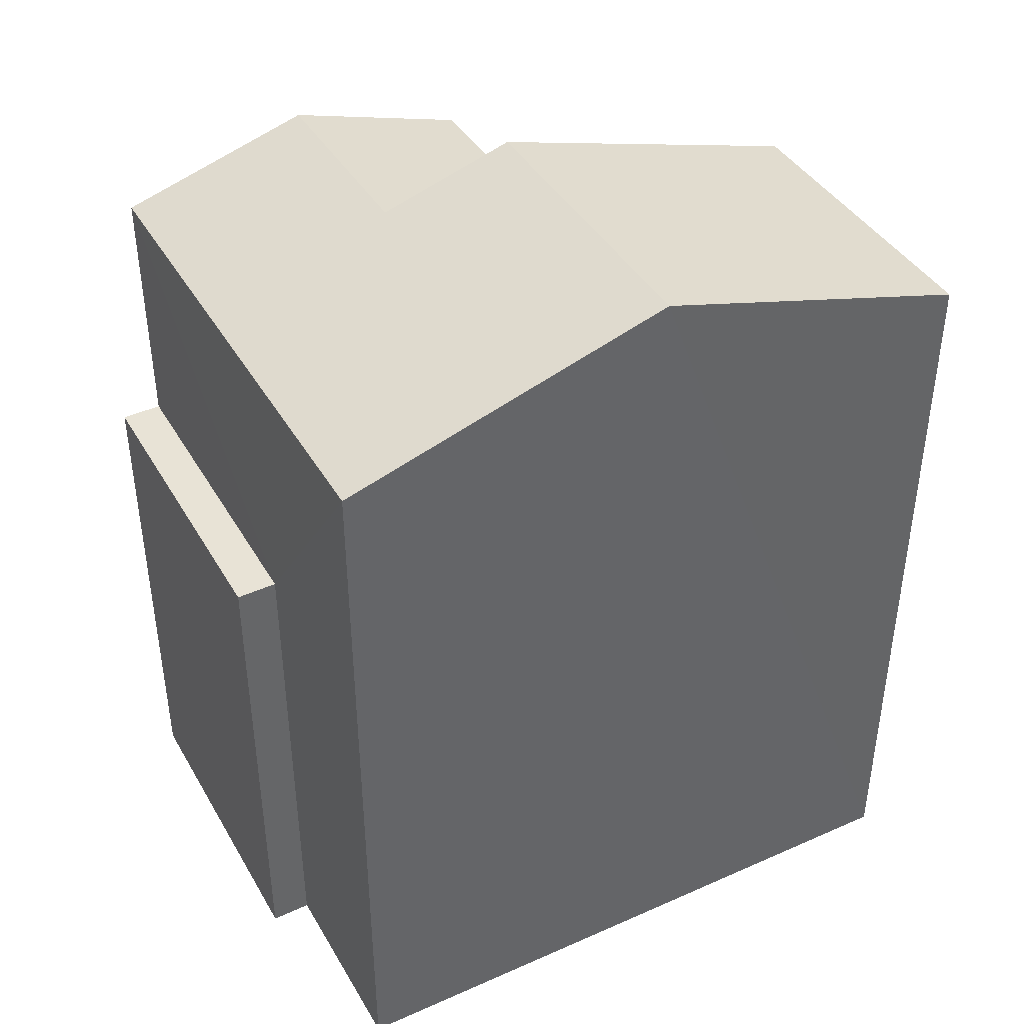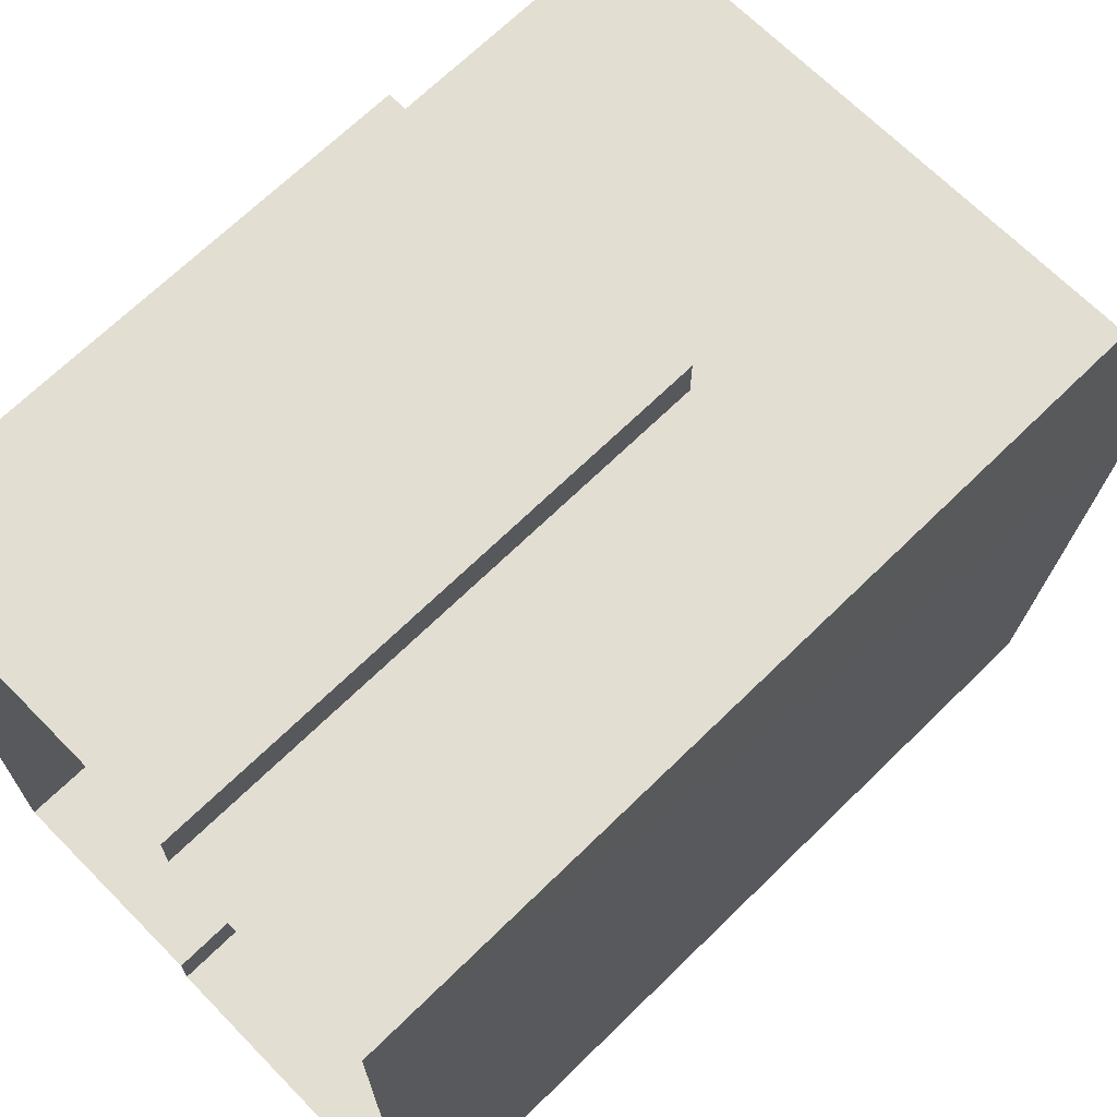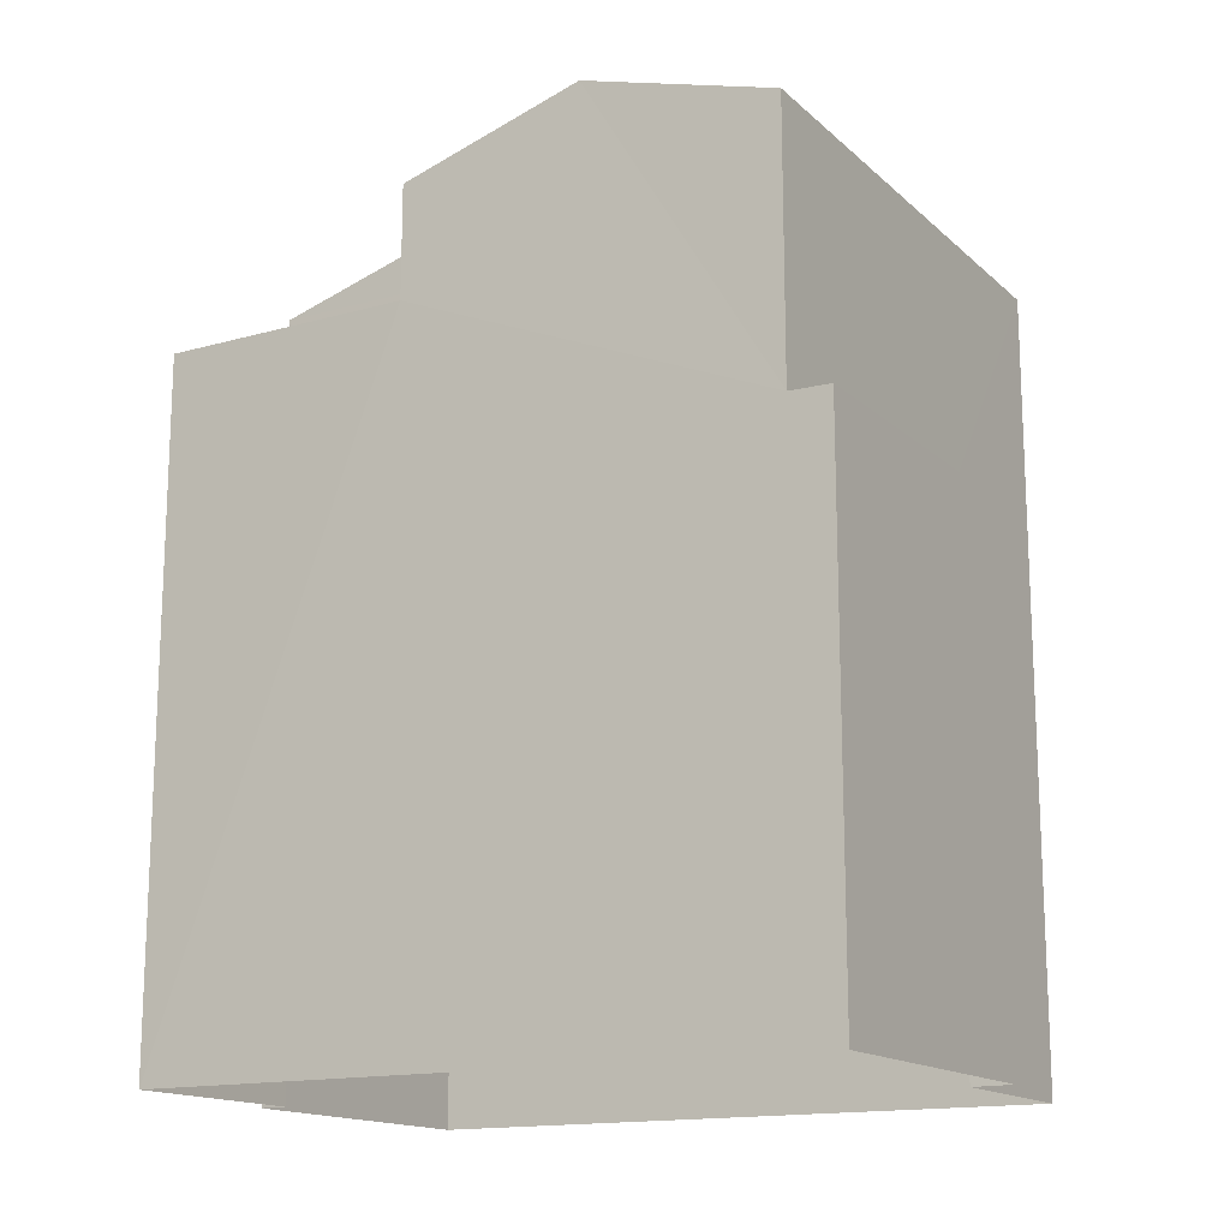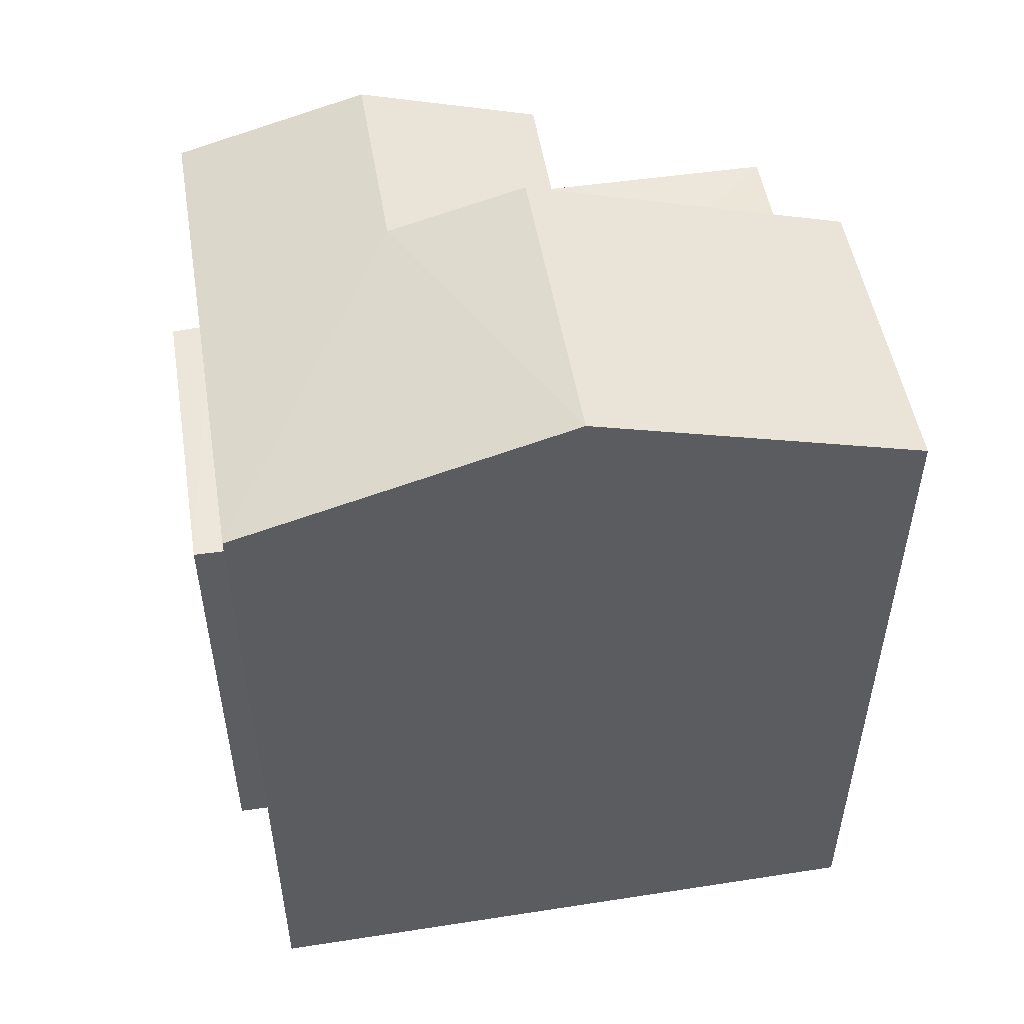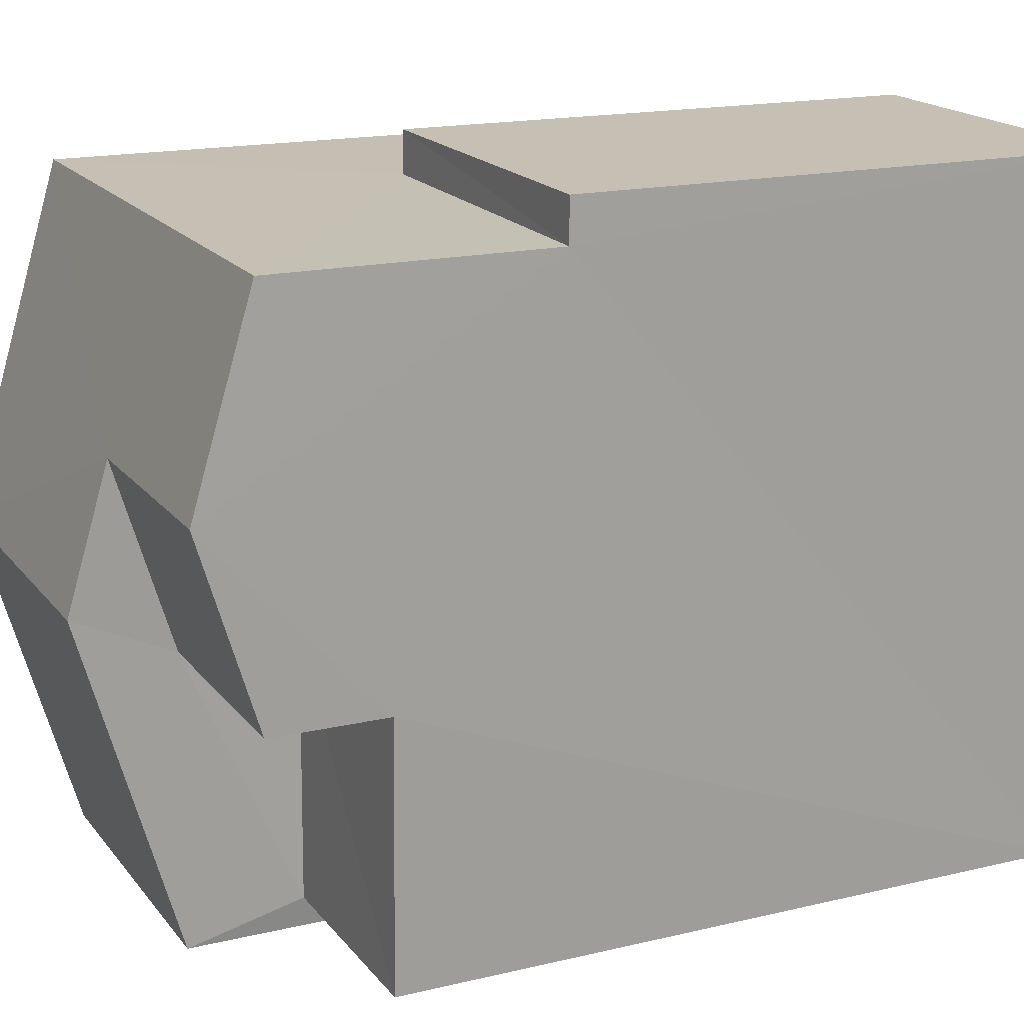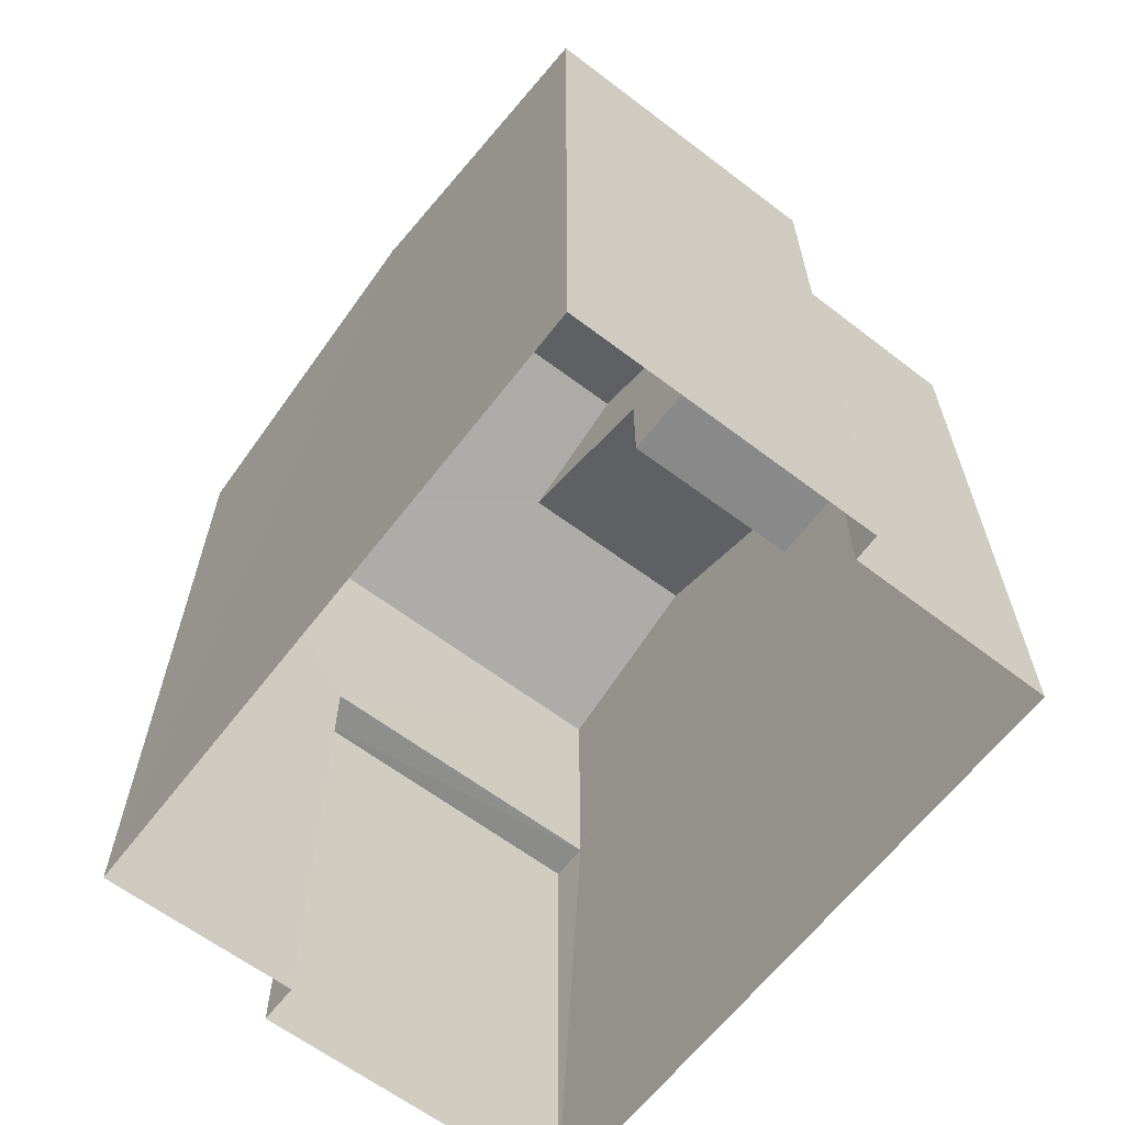
<metadata>
{"format":"obj","ext":"obj","renderer":"f3d","projection":"perspective","resolution":1024,"background":"white","views":[{"elev":41.4,"azim":-119.2,"up":"+Z"},{"elev":68.4,"azim":-134.4,"up":"+Y"},{"elev":-15.3,"azim":118.7,"up":"+Z"},{"elev":51.4,"azim":-100.6,"up":"+Z"},{"elev":16.8,"azim":64.2,"up":"+Y"},{"elev":-63.2,"azim":-38.6,"up":"+Z"}]}
</metadata>
<code>
v -3.738e+05 -1.047e+05 23.61
v -3.738e+05 -1.047e+05 23.61
v -3.738e+05 -1.047e+05 23.61
v -3.738e+05 -1.047e+05 23.61
v -3.738e+05 -1.047e+05 23.61
v -3.738e+05 -1.047e+05 23.61
v -3.738e+05 -1.047e+05 23.61
v -3.738e+05 -1.047e+05 23.61
v -3.738e+05 -1.047e+05 34.6
v -3.738e+05 -1.047e+05 33.39
v -3.738e+05 -1.047e+05 33.39
v -3.738e+05 -1.047e+05 34.6
v -3.738e+05 -1.047e+05 34.09
v -3.738e+05 -1.047e+05 33.39
v -3.738e+05 -1.047e+05 33.39
v -3.738e+05 -1.047e+05 34.09
v -3.738e+05 -1.047e+05 33.39
v -3.738e+05 -1.047e+05 33.39
v -3.738e+05 -1.047e+05 30.1
v -3.738e+05 -1.047e+05 30.1
v -3.738e+05 -1.047e+05 30.1
v -3.738e+05 -1.047e+05 30.1
v -3.738e+05 -1.047e+05 32
v -3.738e+05 -1.047e+05 32
v -3.738e+05 -1.047e+05 32
v -3.738e+05 -1.047e+05 32
f 1 2 3
f 4 3 5
f 2 6 7
f 8 5 7
f 3 2 5
f 5 2 7
f 9 10 11
f 9 12 10
f 12 13 14
f 14 13 15
f 12 9 13
f 15 13 16
f 13 17 16
f 13 18 17
f 19 20 21
f 22 19 21
f 23 24 25
f 26 23 25
f 20 7 6
f 21 20 6
f 5 8 25
f 24 5 25
f 11 3 4
f 11 10 3
f 14 1 12
f 1 3 12
f 3 10 12
f 25 8 26
f 16 17 26
f 15 16 19
f 19 8 7
f 19 7 20
f 26 8 19
f 16 26 19
f 2 1 22
f 1 14 22
f 22 15 19
f 22 14 15
f 2 21 6
f 2 22 21
f 26 17 18
f 23 26 18
f 4 5 24
f 4 24 11
f 11 18 9
f 9 18 13
f 24 23 18
f 24 18 11

</code>
